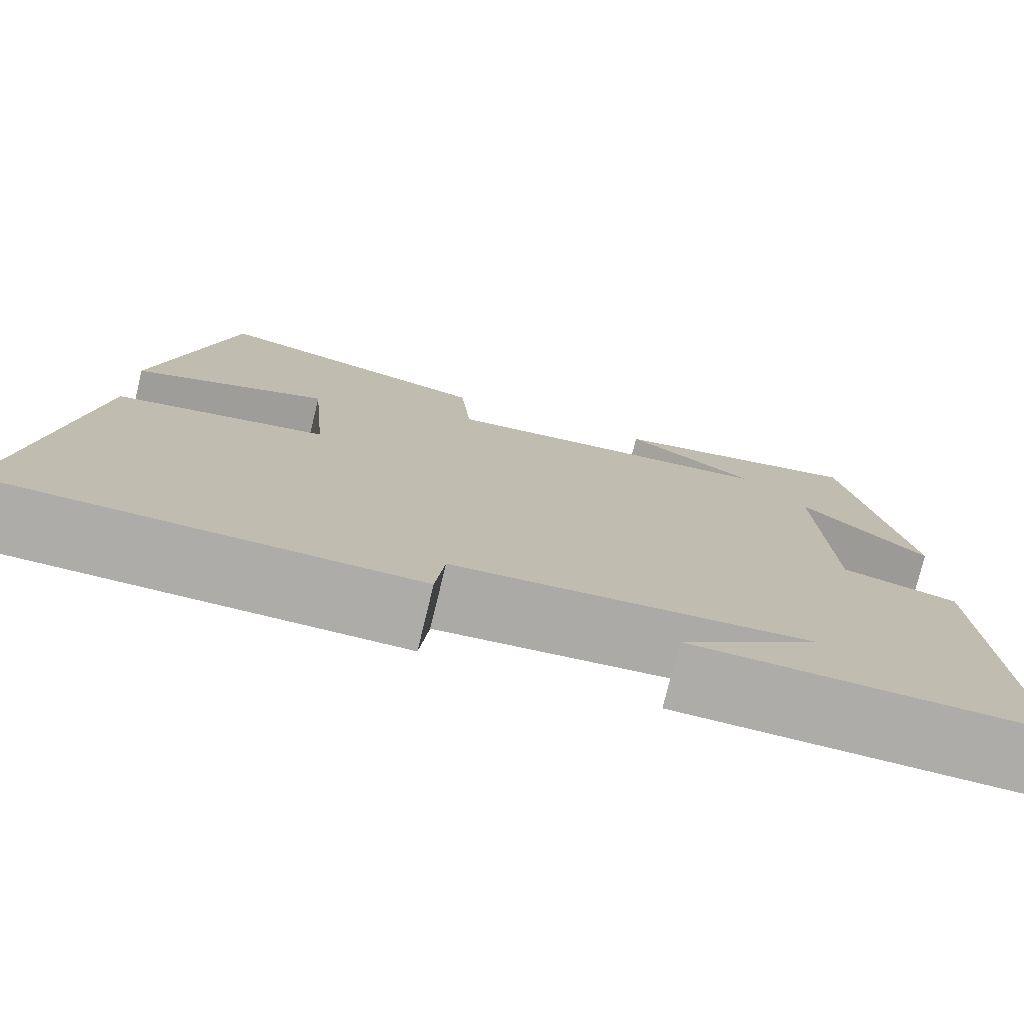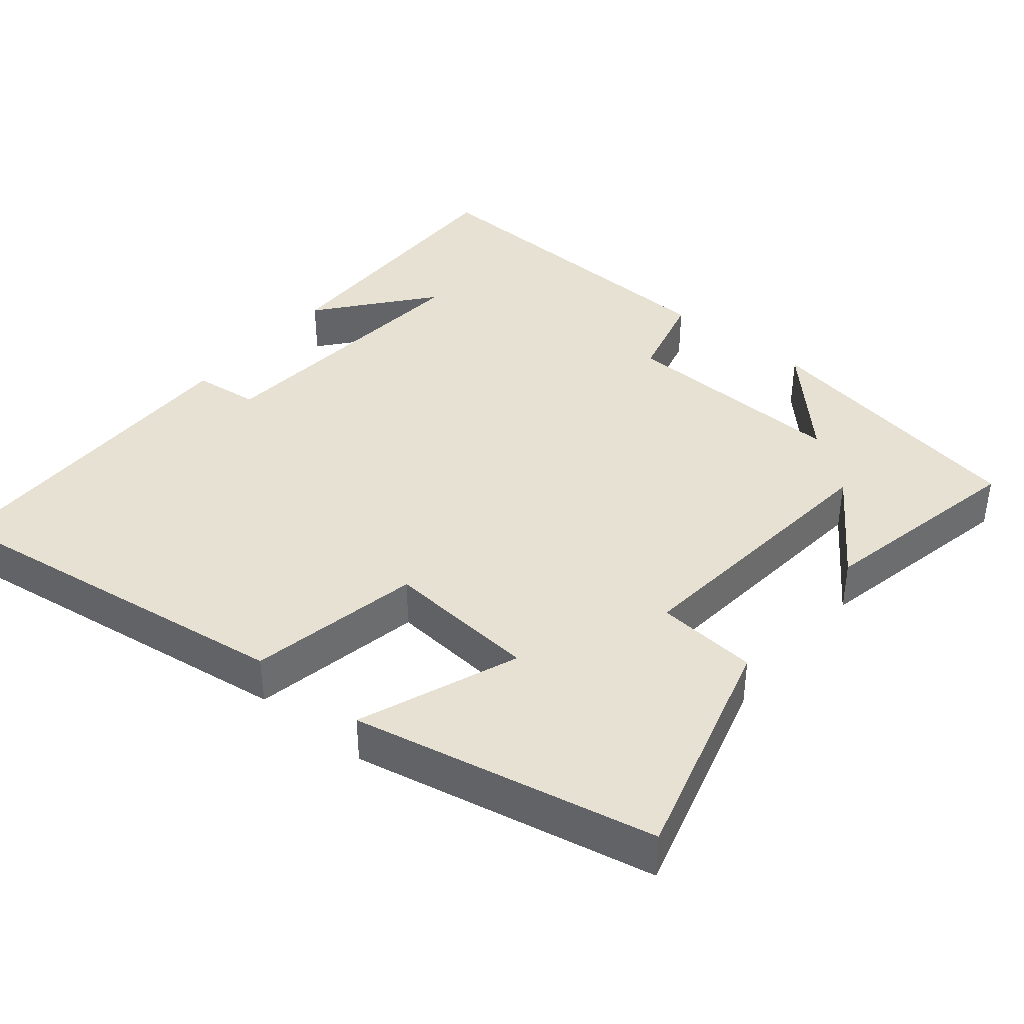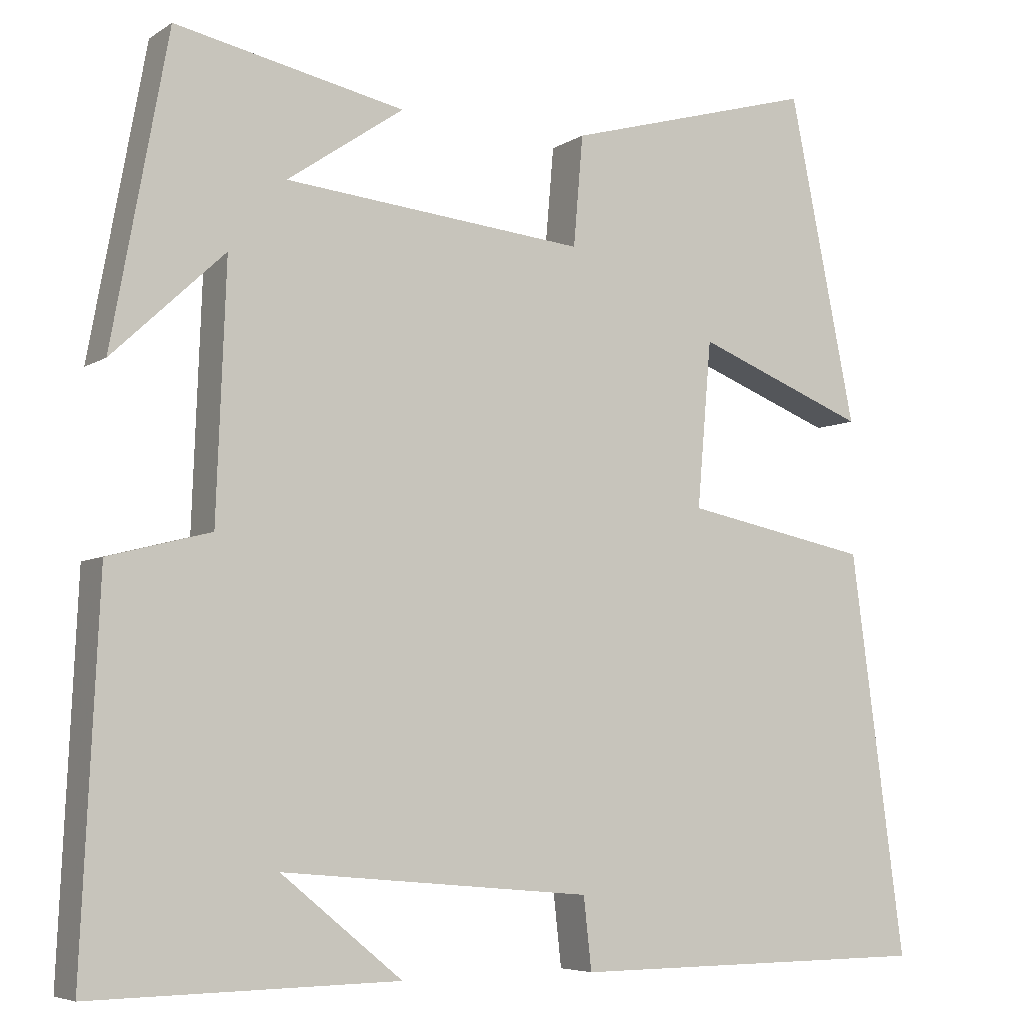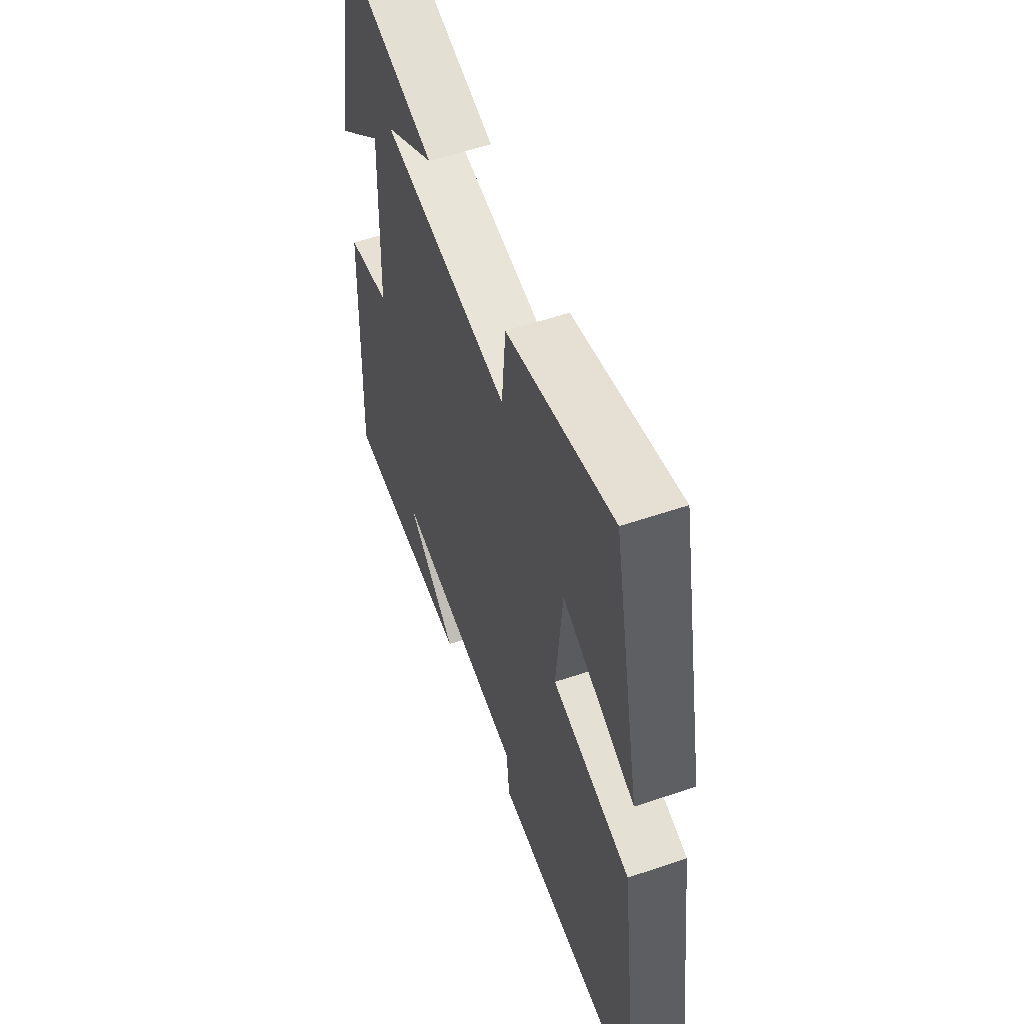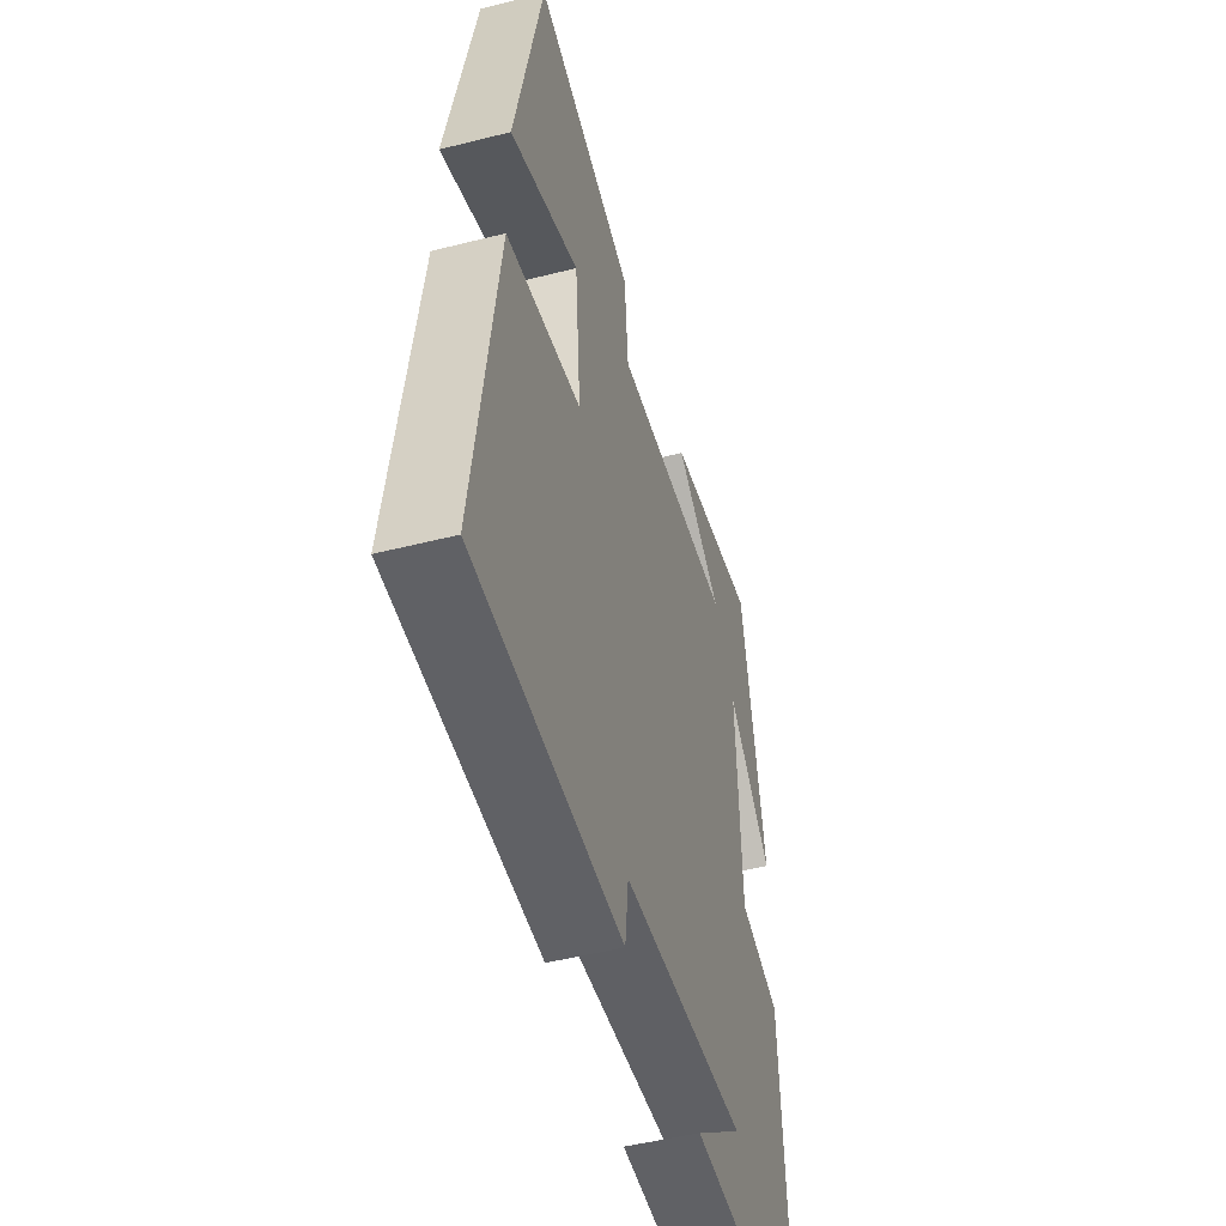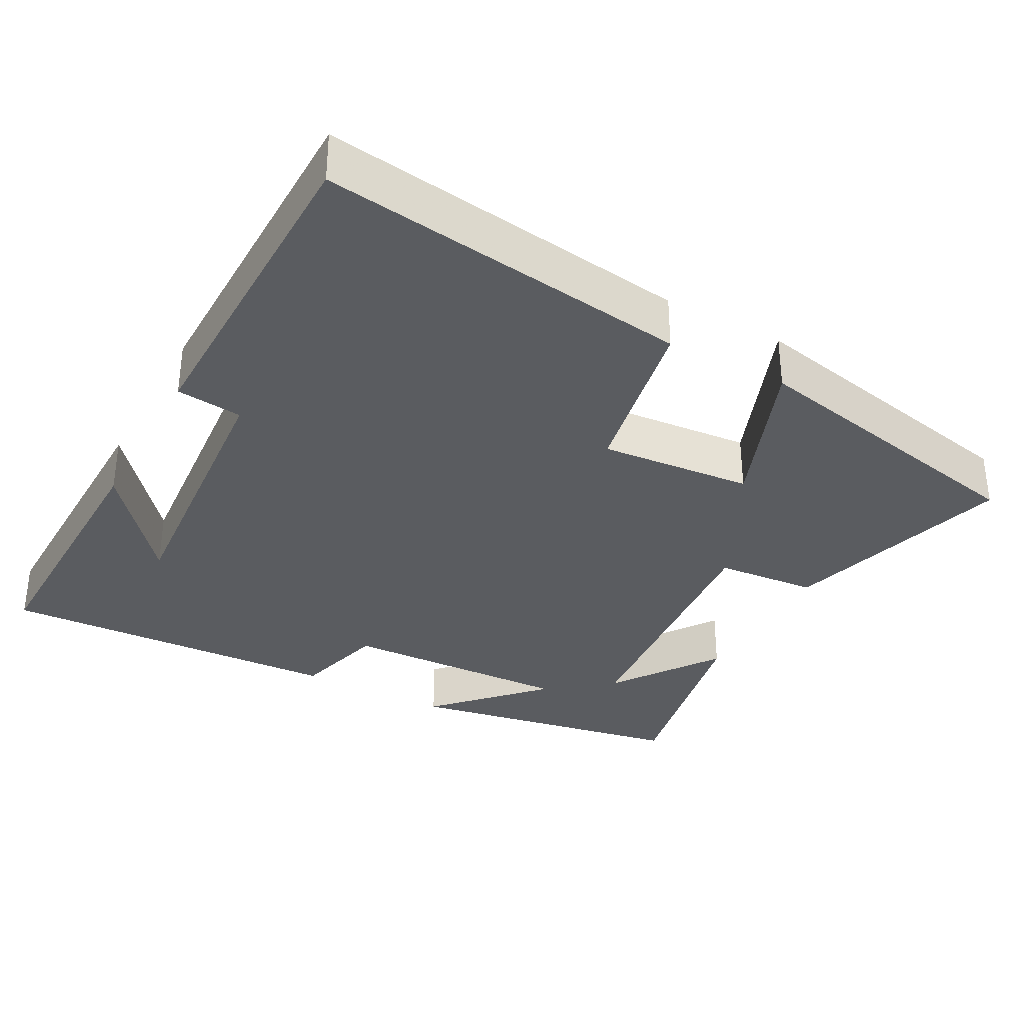
<metadata>
{"format":"obj","ext":"obj","renderer":"f3d","projection":"perspective","resolution":1024,"background":"white","views":[{"elev":-76.8,"azim":-13.6,"up":"+Z"},{"elev":39.4,"azim":-50.7,"up":"+Y"},{"elev":-5.9,"azim":150.6,"up":"+Z"},{"elev":56.2,"azim":-109.6,"up":"+Z"},{"elev":-49.6,"azim":-74.4,"up":"+Z"},{"elev":-33.6,"azim":-118.6,"up":"+Y"}]}
</metadata>
<code>
v 0.522 0.07 -0.506
v 0.138 0.07 -0.5
v 0.29 0.07 -0.376
v -0.1 0.07 -0.41
v -0.11 0.07 -0.5
v -0.568 0.07 -0.497
v -0.5 0.07 0.008
v -0.266 0.07 0.055
v -0.284 0.07 0.263
v -0.5 0.07 0.178
v -0.416 0.07 0.588
v -0.101 0.07 0.5
v -0.089 0.07 0.362
v 0.289 0.07 0.4
v 0.143 0.07 0.5
v 0.43 0.07 0.561
v 0.5 0.07 0.179
v 0.36 0.07 0.31
v 0.372 0.07 -0.004
v 0.5 0.07 -0.037
v 0.522 0 -0.506
v 0.138 0 -0.5
v 0.29 0 -0.376
v -0.1 0 -0.41
v -0.11 0 -0.5
v -0.568 0 -0.497
v -0.5 0 0.008
v -0.266 0 0.055
v -0.284 0 0.263
v -0.5 0 0.178
v -0.416 0 0.588
v -0.101 0 0.5
v -0.089 0 0.362
v 0.289 0 0.4
v 0.143 0 0.5
v 0.43 0 0.561
v 0.5 0 0.179
v 0.36 0 0.31
v 0.372 0 -0.004
v 0.5 0 -0.037
f 19 20 1
f 16 17 18
f 14 15 16
f 14 16 18
f 13 14 18 19
f 11 12 13
f 10 11 13
f 9 10 13
f 13 19 1
f 9 13 1
f 8 9 1
f 6 7 8
f 5 6 8
f 4 5 8
f 1 2 3
f 8 1 3
f 3 4 8
f 21 40 39
f 38 37 36
f 36 35 34
f 38 36 34
f 39 38 34 33
f 33 32 31
f 33 31 30
f 33 30 29
f 21 39 33
f 21 33 29
f 21 29 28
f 28 27 26
f 28 26 25
f 28 25 24
f 23 22 21
f 23 21 28
f 28 24 23
f 1 21 22 2
f 2 22 23 3
f 3 23 24 4
f 4 24 25 5
f 5 25 26 6
f 6 26 27 7
f 7 27 28 8
f 8 28 29 9
f 9 29 30 10
f 10 30 31 11
f 11 31 32 12
f 12 32 33 13
f 13 33 34 14
f 14 34 35 15
f 15 35 36 16
f 16 36 37 17
f 17 37 38 18
f 18 38 39 19
f 19 39 40 20
f 20 40 21 1

</code>
